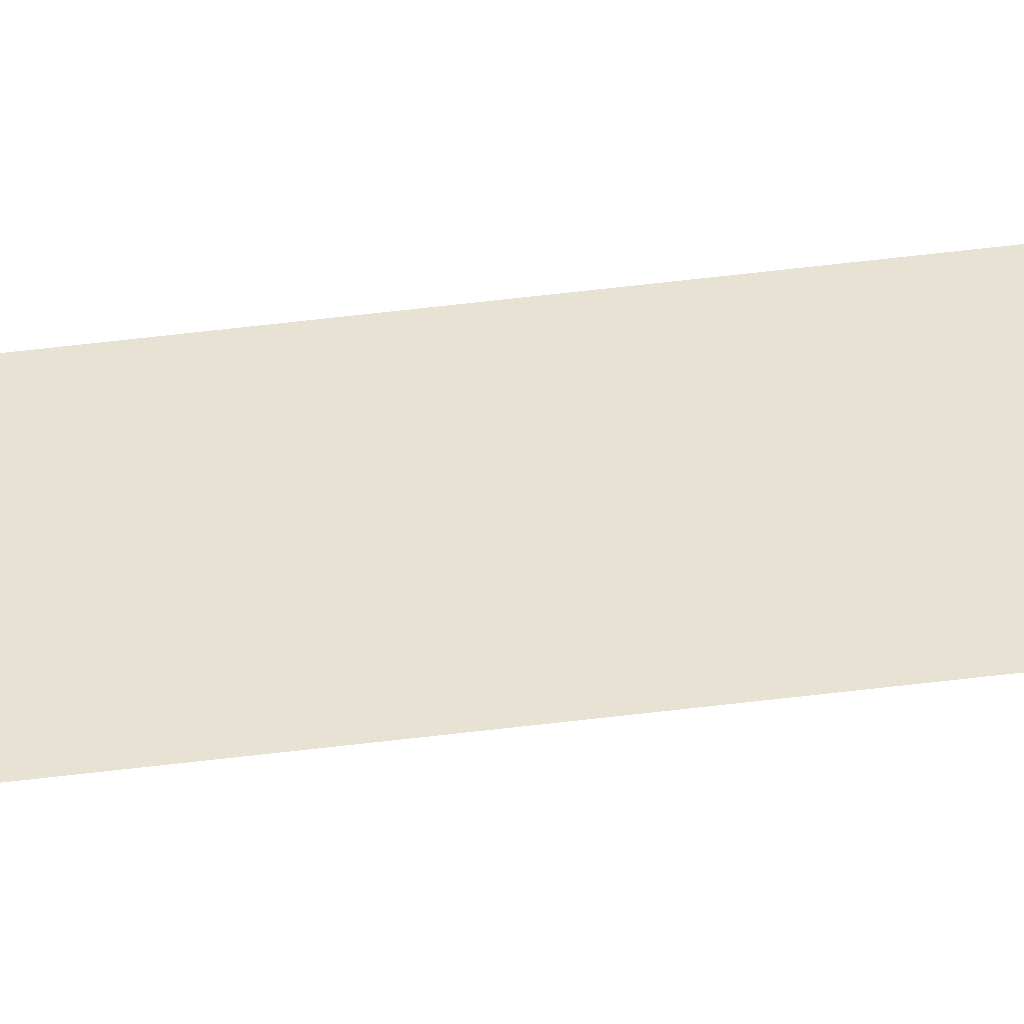
<metadata>
{"format":"obj","ext":"obj","renderer":"f3d","projection":"perspective","resolution":1024,"background":"white","views":[{"elev":39.8,"azim":-99.5,"up":"+Z"}]}
</metadata>
<code>
o Component_9_1/Component_9/mesh3/mesh3-geometry#mesh3-geometry
v 0.5454 0.7125 0.514
v 0.5108 -0.6813 0.514
v 0.5454 -0.6813 0.514
v 0.5108 0.7125 0.514
f 1 2 3
f 2 1 4
f 3 2 1
f 4 1 2

</code>
